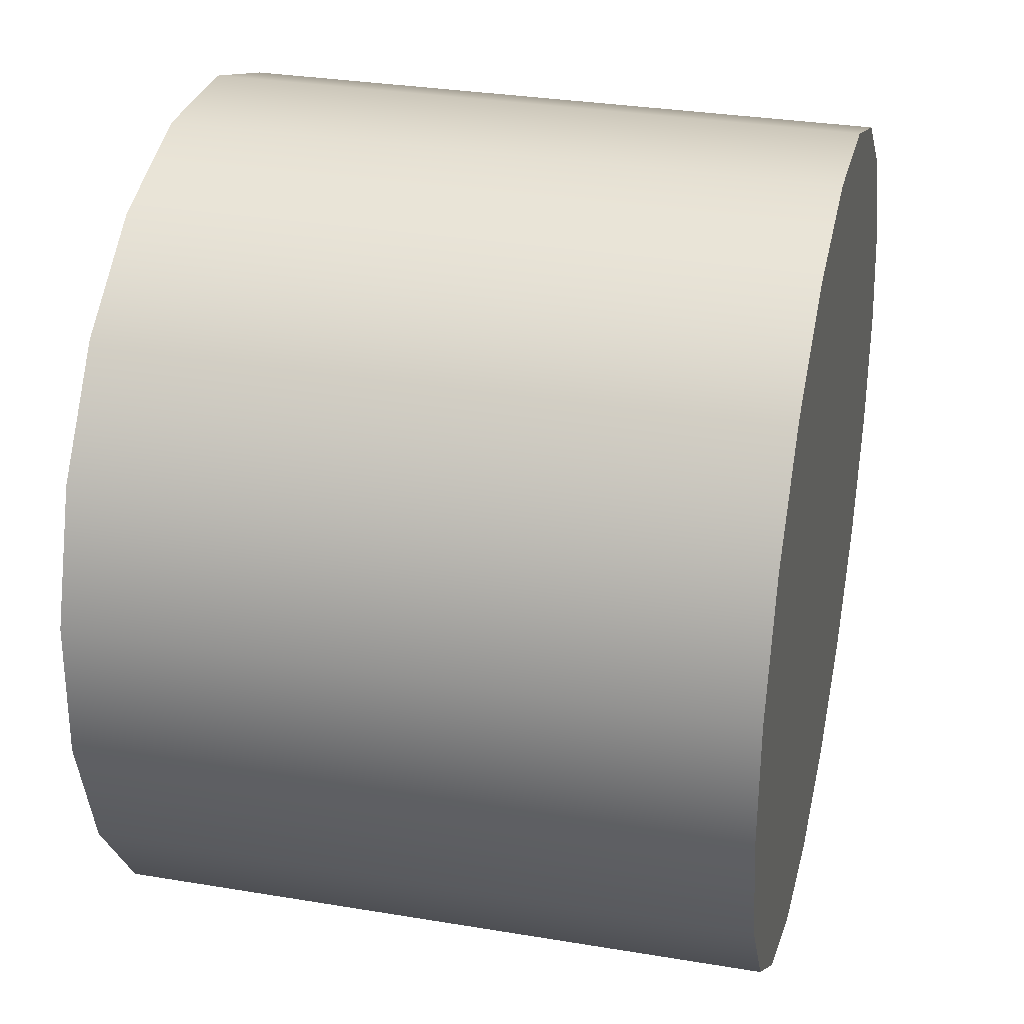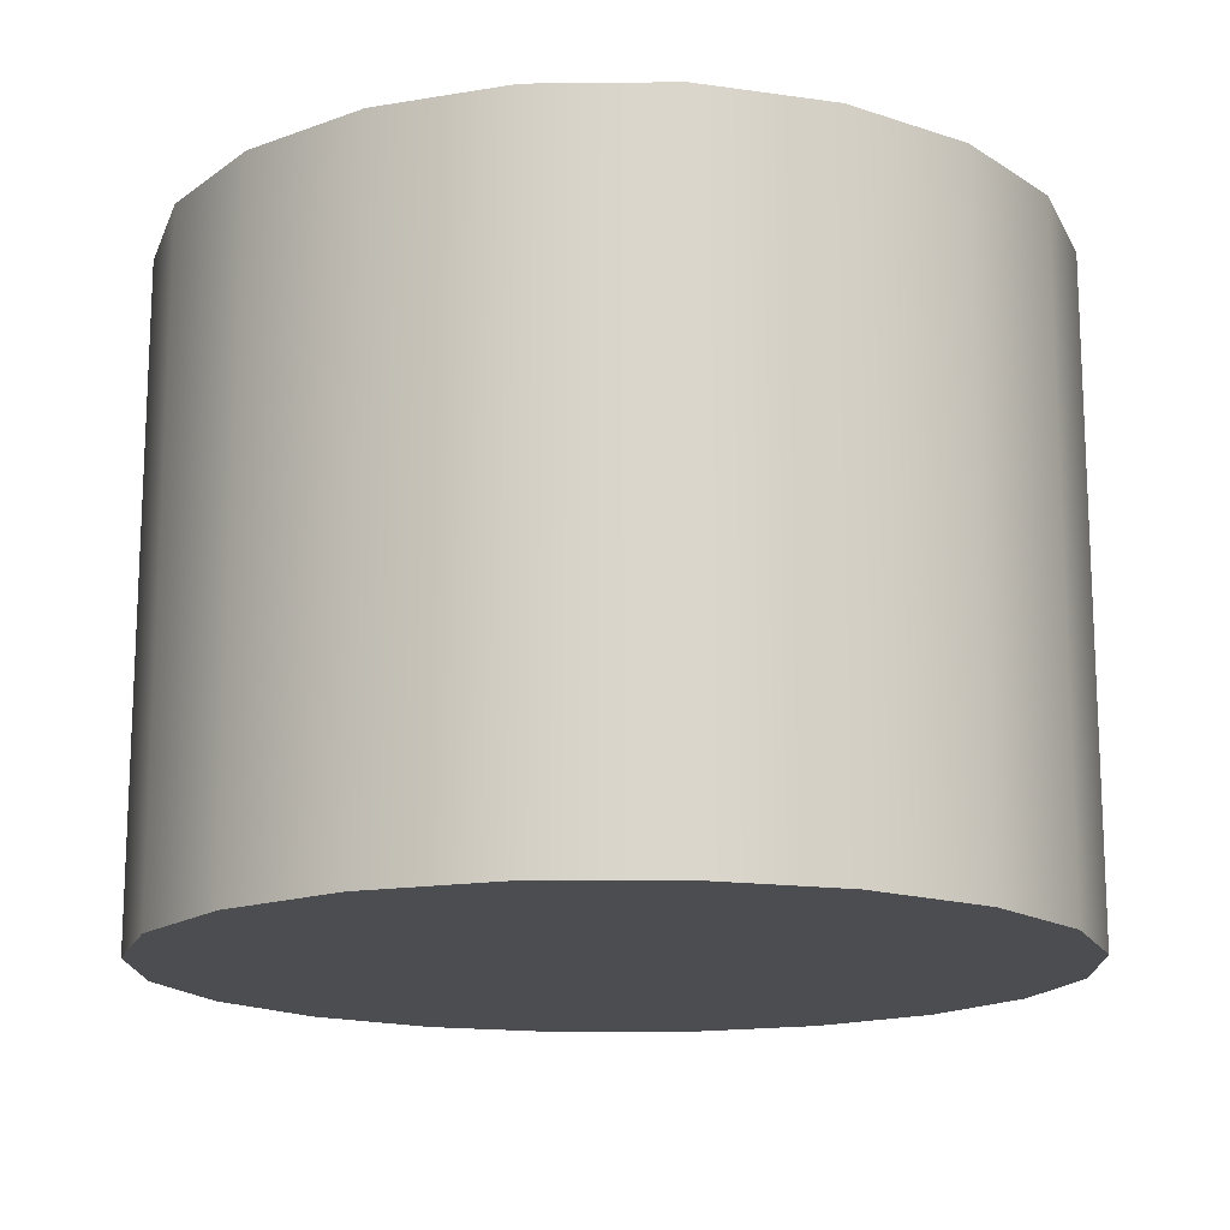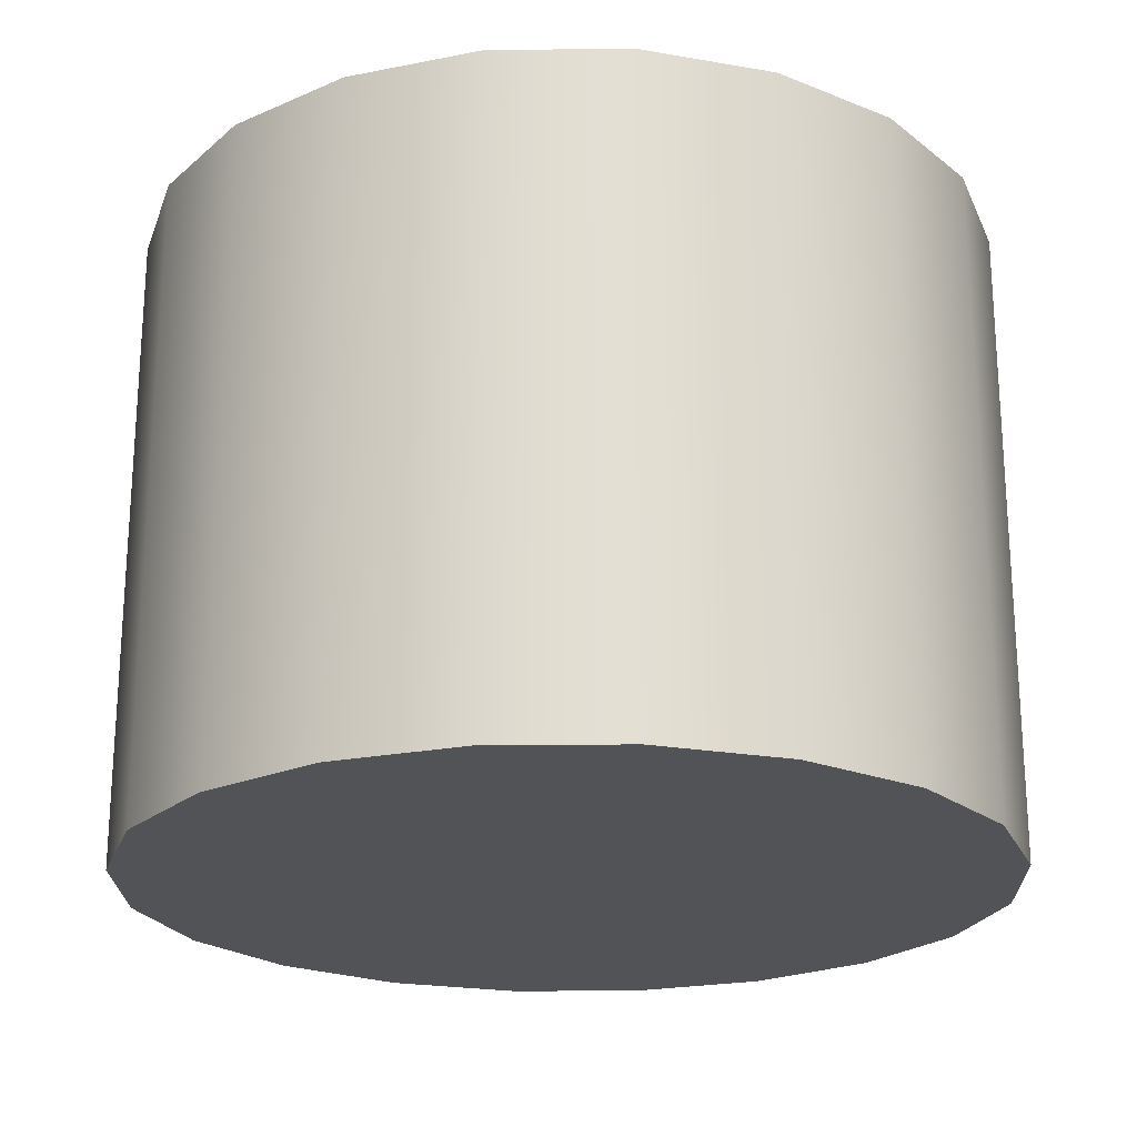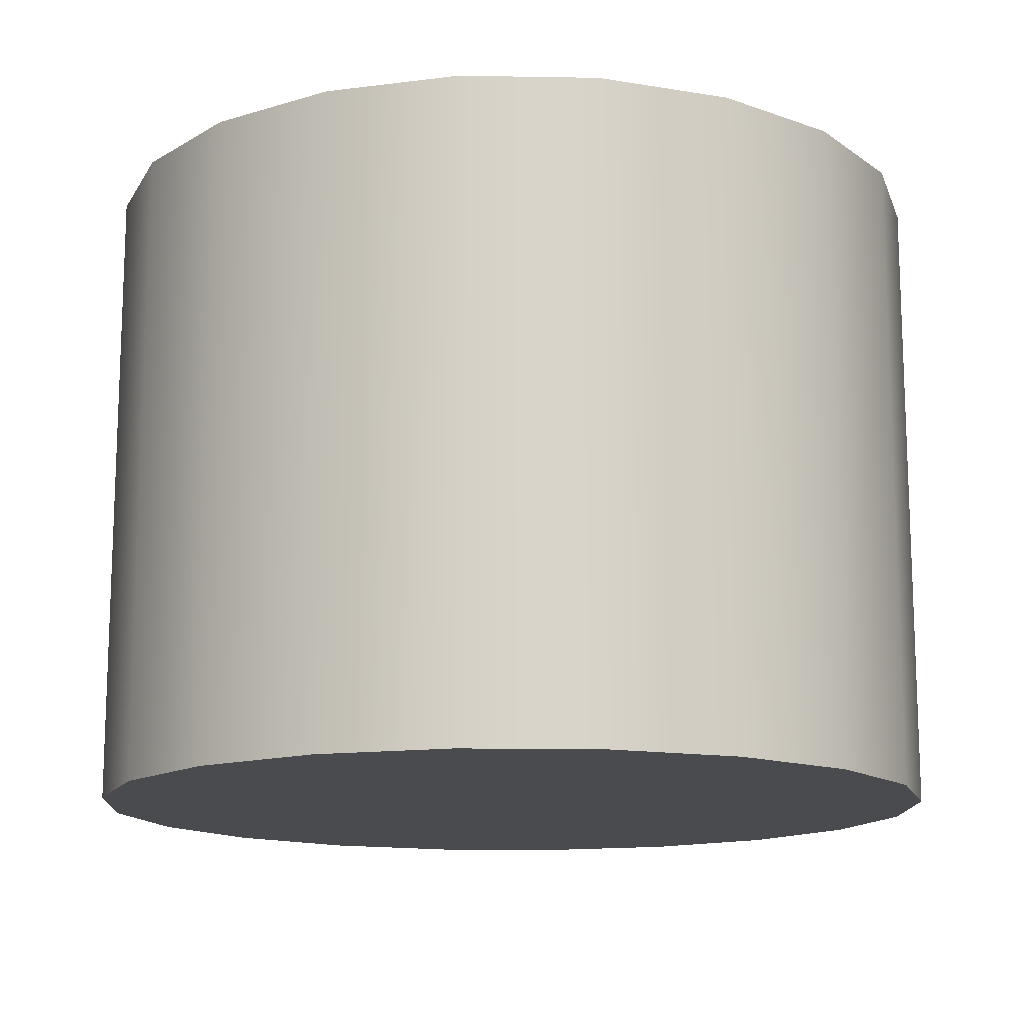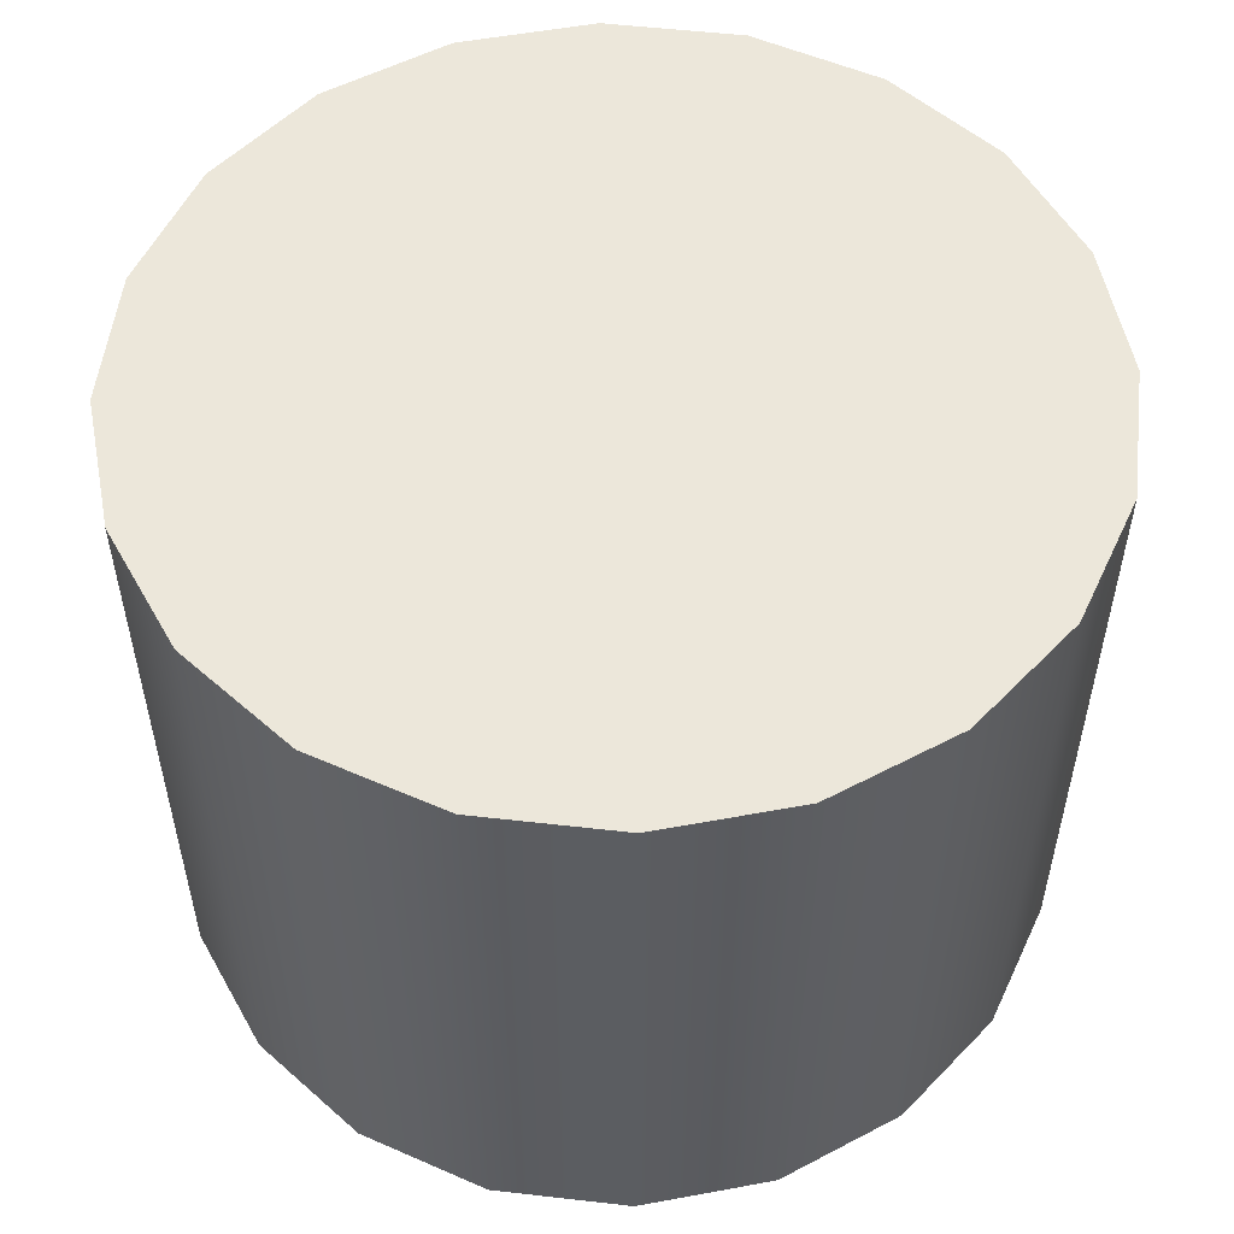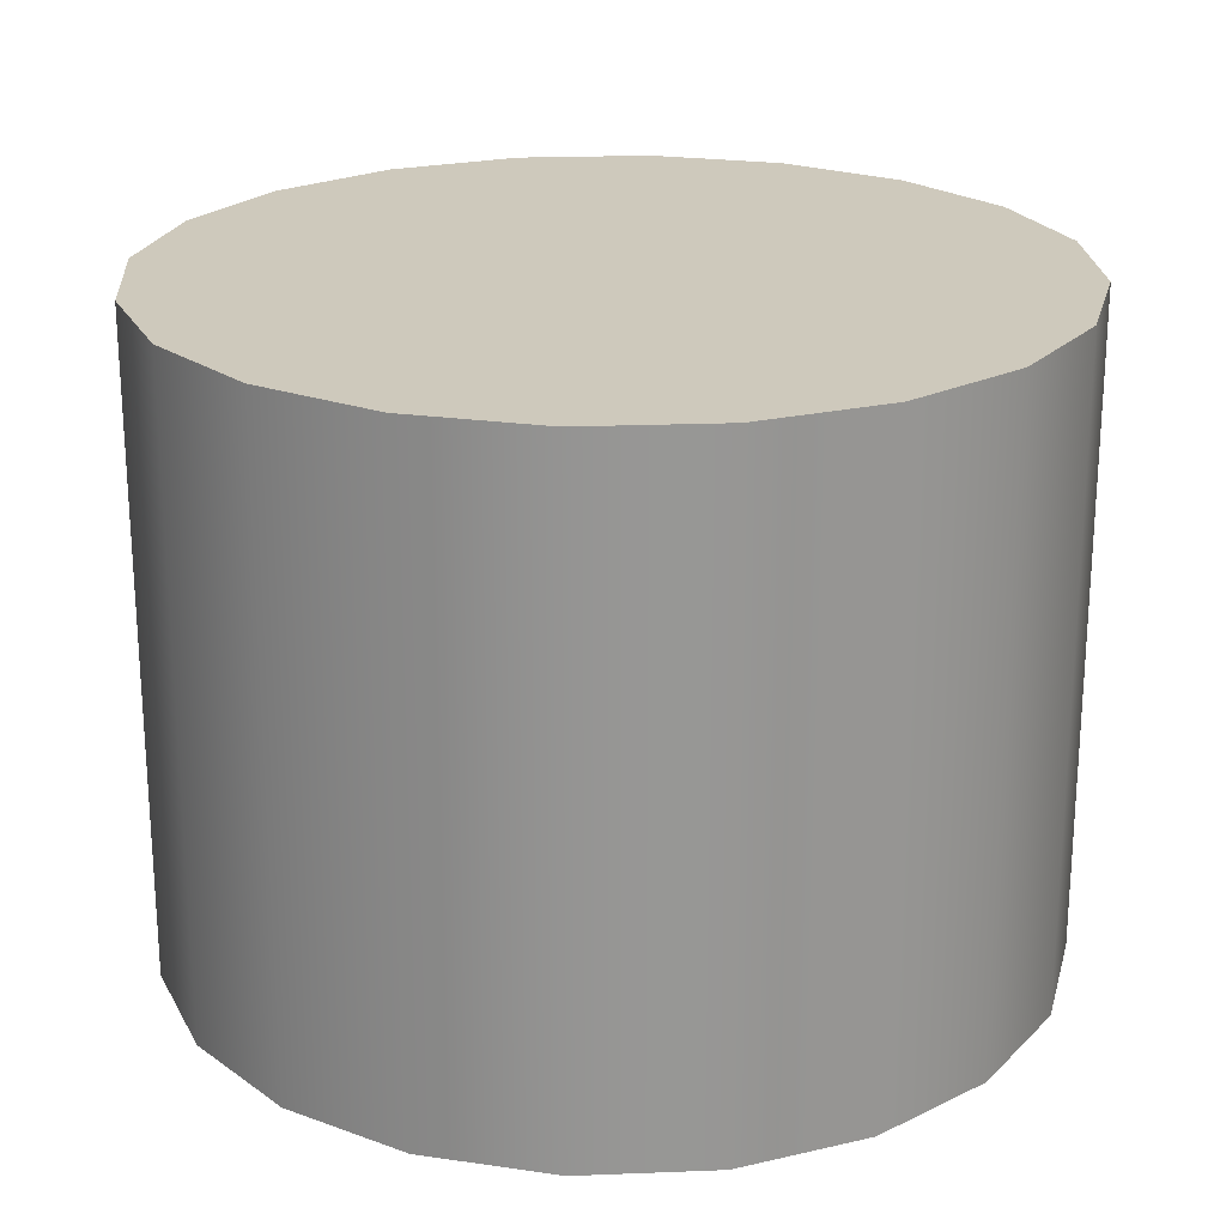
<metadata>
{"format":"obj","ext":"obj","renderer":"f3d","projection":"perspective","resolution":1024,"background":"white","views":[{"elev":31.2,"azim":-76.6,"up":"+Z"},{"elev":-15.7,"azim":164.8,"up":"+Y"},{"elev":-22.1,"azim":-51.4,"up":"+Y"},{"elev":-14.0,"azim":179.3,"up":"+Y"},{"elev":54.1,"azim":-153.6,"up":"+Y"},{"elev":22.3,"azim":15.6,"up":"+Y"}]}
</metadata>
<code>
g default
v -0.3049 0.8093 -0.2948
v -0.3024 0.8093 -0.2984
v -0.2989 0.8093 -0.3011
v -0.2948 0.8093 -0.3025
v -0.2904 0.8093 -0.3027
v -0.2863 0.8093 -0.3014
v -0.2827 0.8093 -0.2989
v -0.28 0.8093 -0.2955
v -0.2785 0.8093 -0.2914
v -0.2784 0.8093 -0.287
v -0.2797 0.8093 -0.2828
v -0.2821 0.8093 -0.2792
v -0.2856 0.8093 -0.2765
v -0.2897 0.8093 -0.2751
v -0.2941 0.8093 -0.275
v -0.2983 0.8093 -0.2762
v -0.3019 0.8093 -0.2787
v -0.3046 0.8093 -0.2821
v -0.306 0.8093 -0.2863
v -0.3061 0.8093 -0.2906
v -0.3049 0.8303 -0.2948
v -0.3024 0.8303 -0.2984
v -0.2989 0.8303 -0.3011
v -0.2948 0.8303 -0.3025
v -0.2904 0.8303 -0.3027
v -0.2863 0.8303 -0.3014
v -0.2827 0.8303 -0.2989
v -0.28 0.8303 -0.2955
v -0.2785 0.8303 -0.2914
v -0.2784 0.8303 -0.287
v -0.2797 0.8303 -0.2828
v -0.2821 0.8303 -0.2792
v -0.2856 0.8303 -0.2765
v -0.2897 0.8303 -0.2751
v -0.2941 0.8303 -0.275
v -0.2983 0.8303 -0.2762
v -0.3019 0.8303 -0.2787
v -0.3046 0.8303 -0.2821
v -0.306 0.8303 -0.2863
v -0.3061 0.8303 -0.2906
v -0.2923 0.8093 -0.2888
v -0.2923 0.8303 -0.2888
g polySurface16 Marcadores1
f 1 21 22 2
f 2 22 23 3
f 3 23 24 4
f 4 24 25 5
f 5 25 26 6
f 6 26 27 7
f 7 27 28 8
f 8 28 29 9
f 9 29 30 10
f 10 30 31 11
f 11 31 32 12
f 12 32 33 13
f 13 33 34 14
f 14 34 35 15
f 15 35 36 16
f 16 36 37 17
f 17 37 38 18
f 18 38 39 19
f 19 39 40 20
f 20 40 21 1
f 2 41 1
f 3 41 2
f 4 41 3
f 5 41 4
f 6 41 5
f 7 41 6
f 8 41 7
f 9 41 8
f 10 41 9
f 11 41 10
f 12 41 11
f 13 41 12
f 14 41 13
f 15 41 14
f 16 41 15
f 17 41 16
f 18 41 17
f 19 41 18
f 20 41 19
f 1 41 20
f 21 42 22
f 22 42 23
f 23 42 24
f 24 42 25
f 25 42 26
f 26 42 27
f 27 42 28
f 28 42 29
f 29 42 30
f 30 42 31
f 31 42 32
f 32 42 33
f 33 42 34
f 34 42 35
f 35 42 36
f 36 42 37
f 37 42 38
f 38 42 39
f 39 42 40
f 40 42 21

</code>
